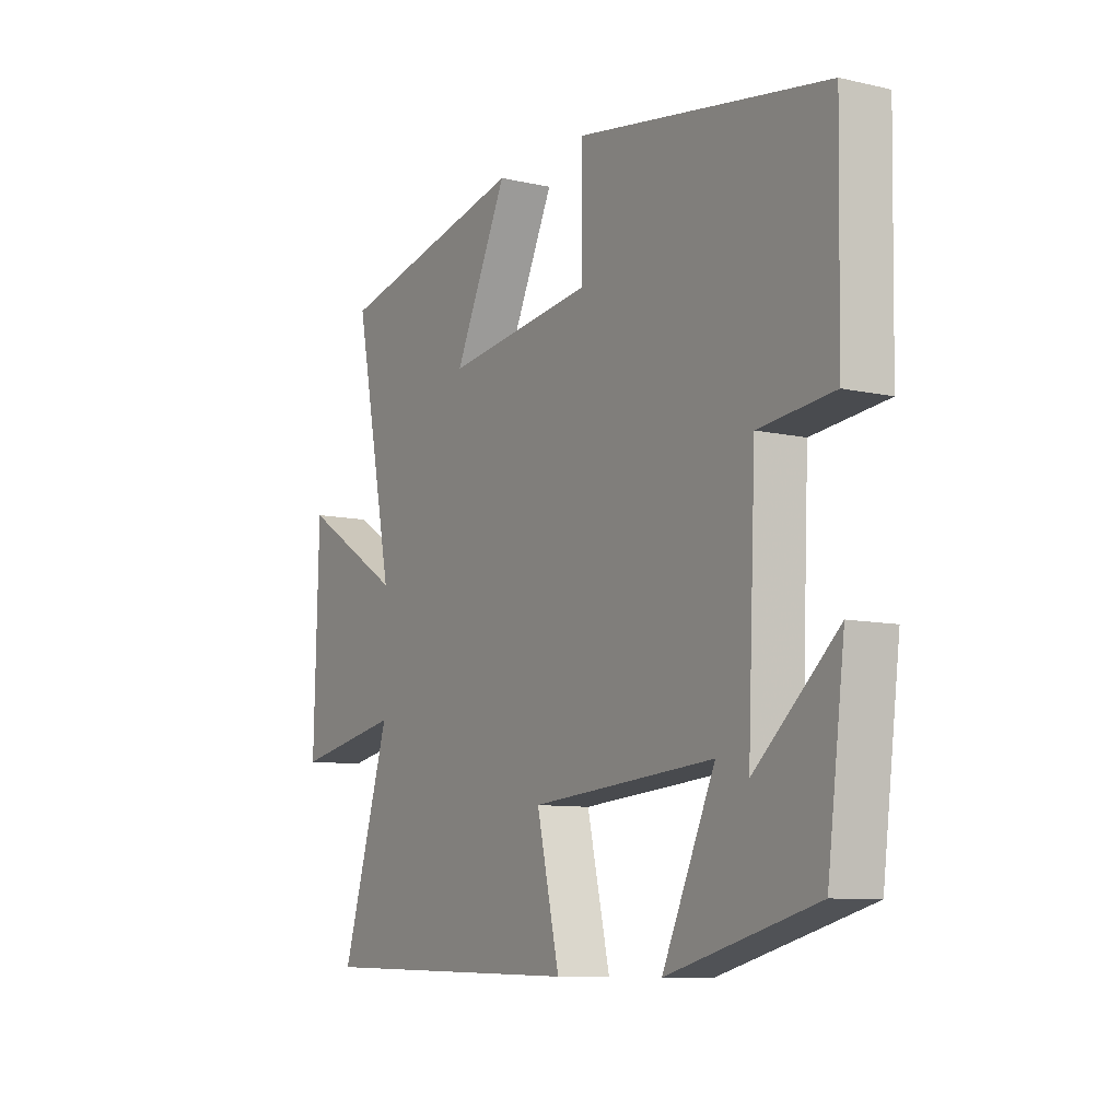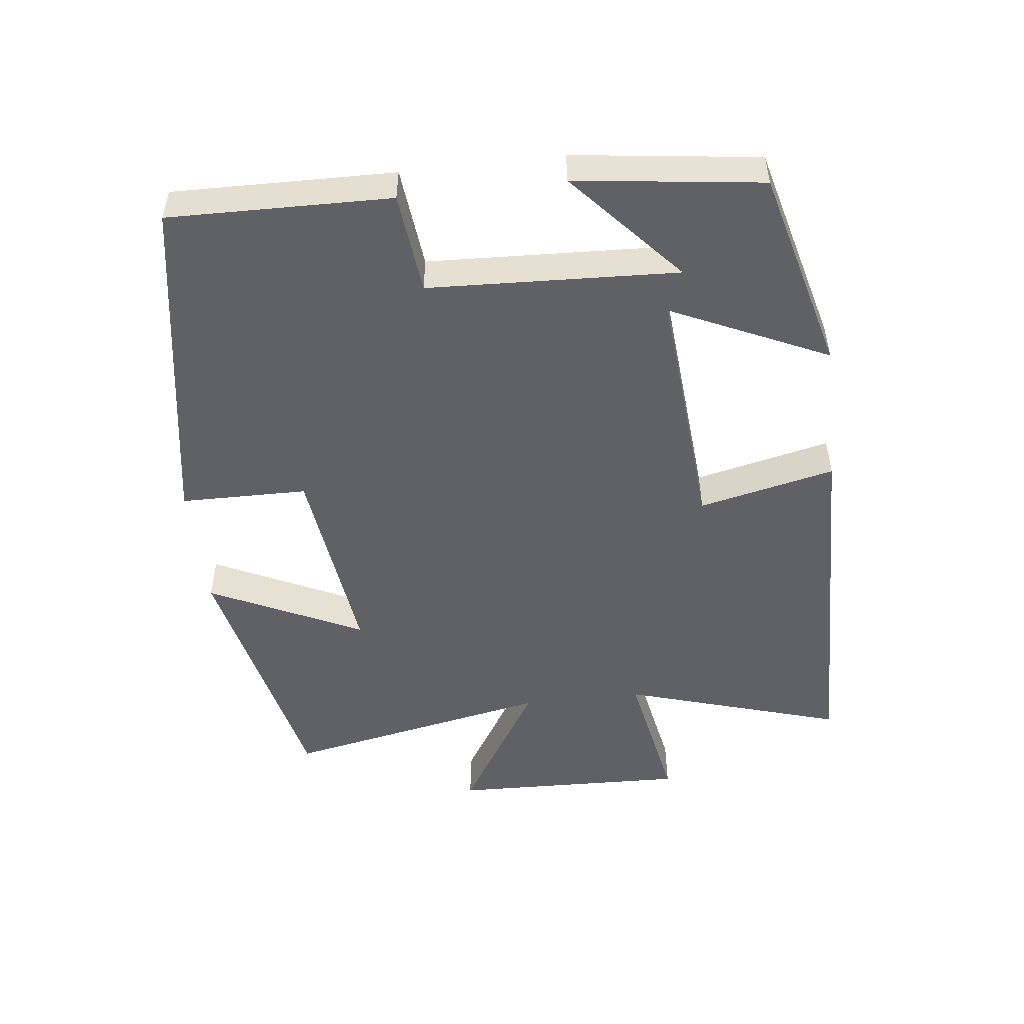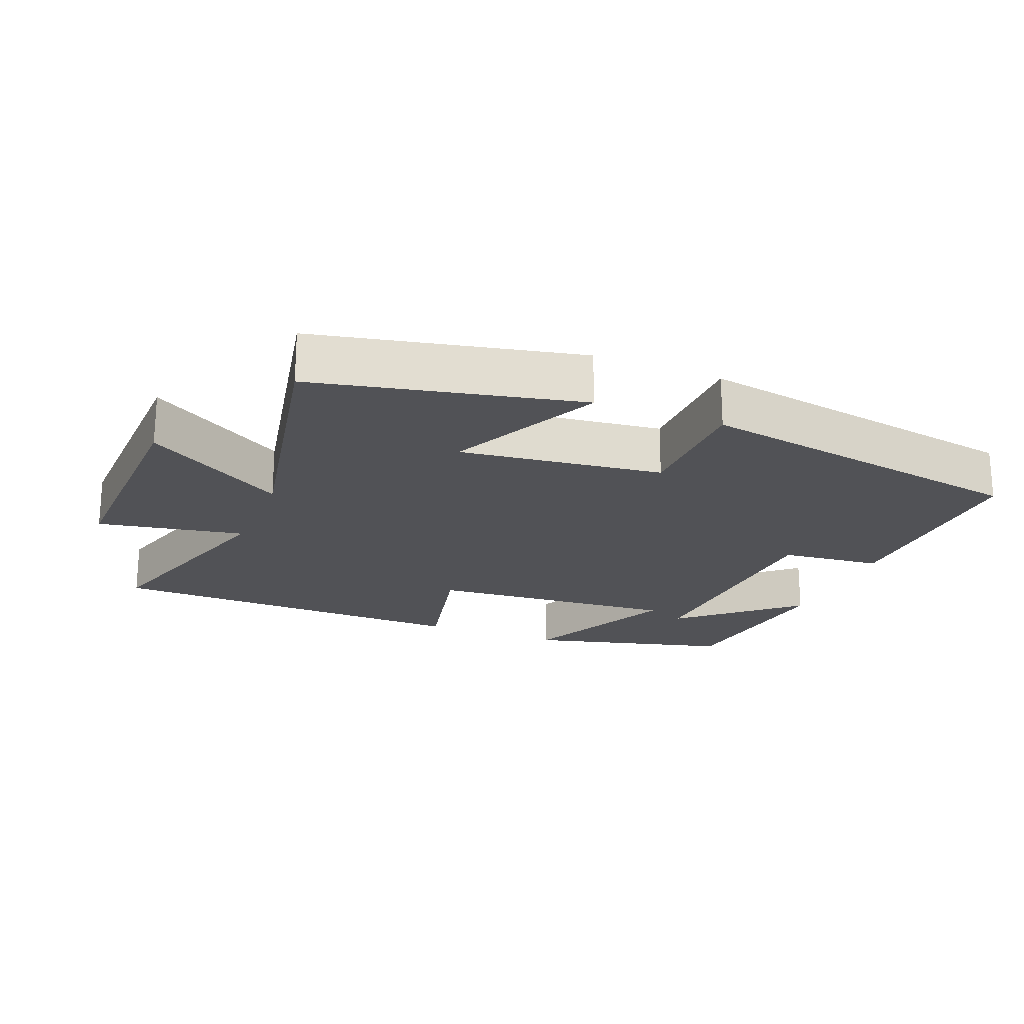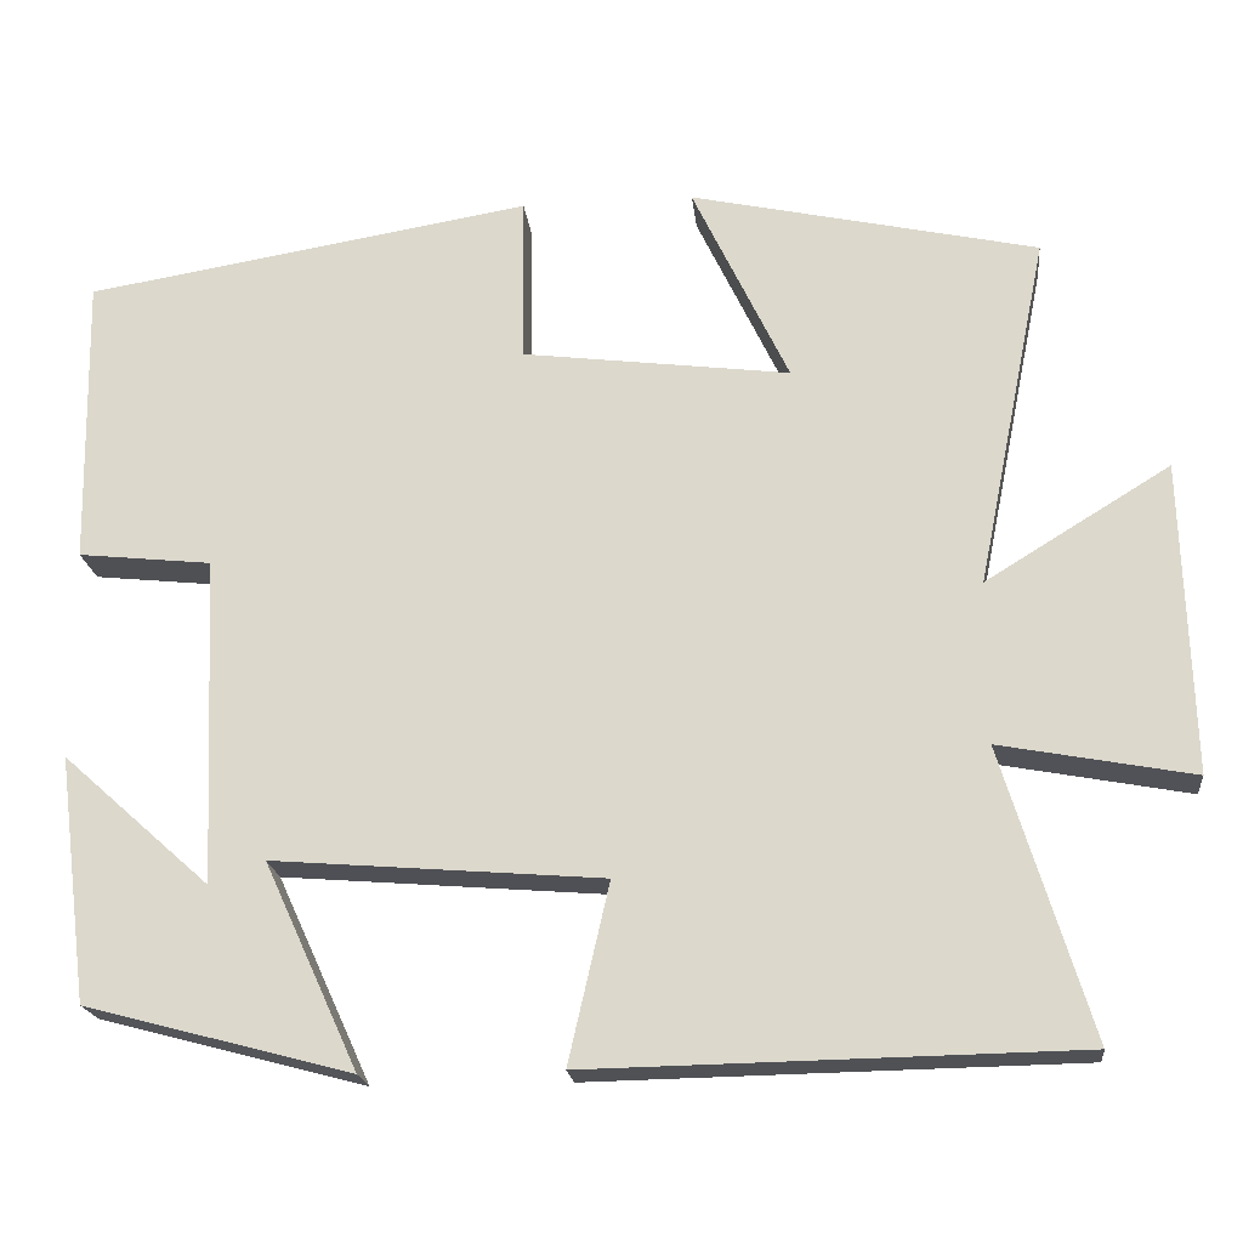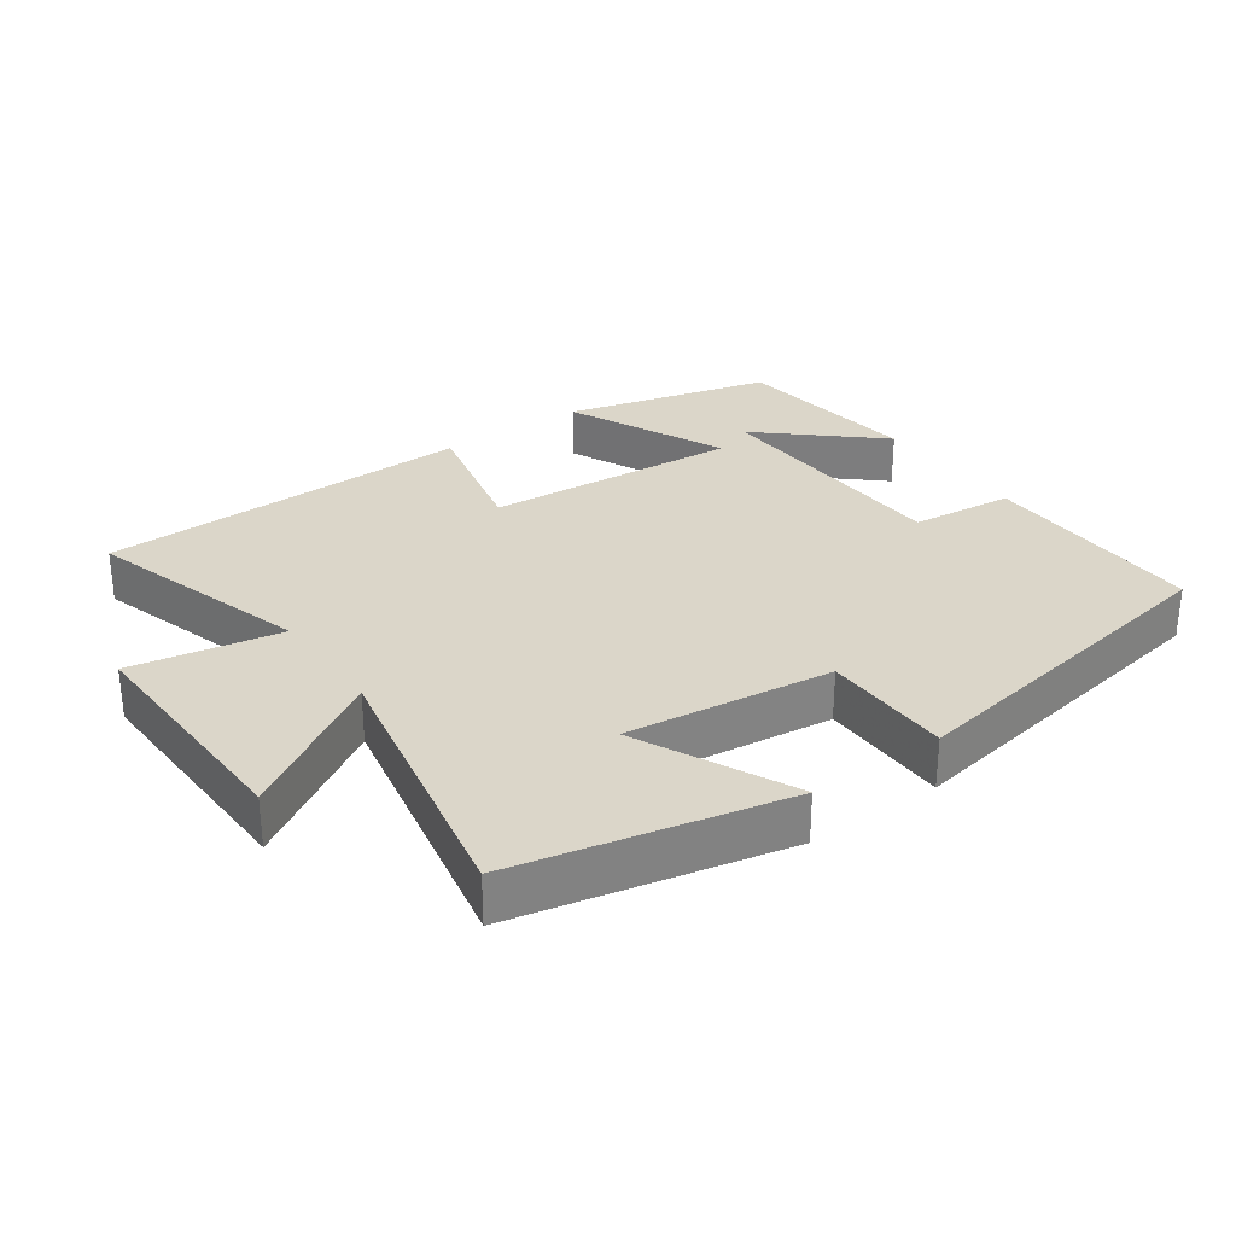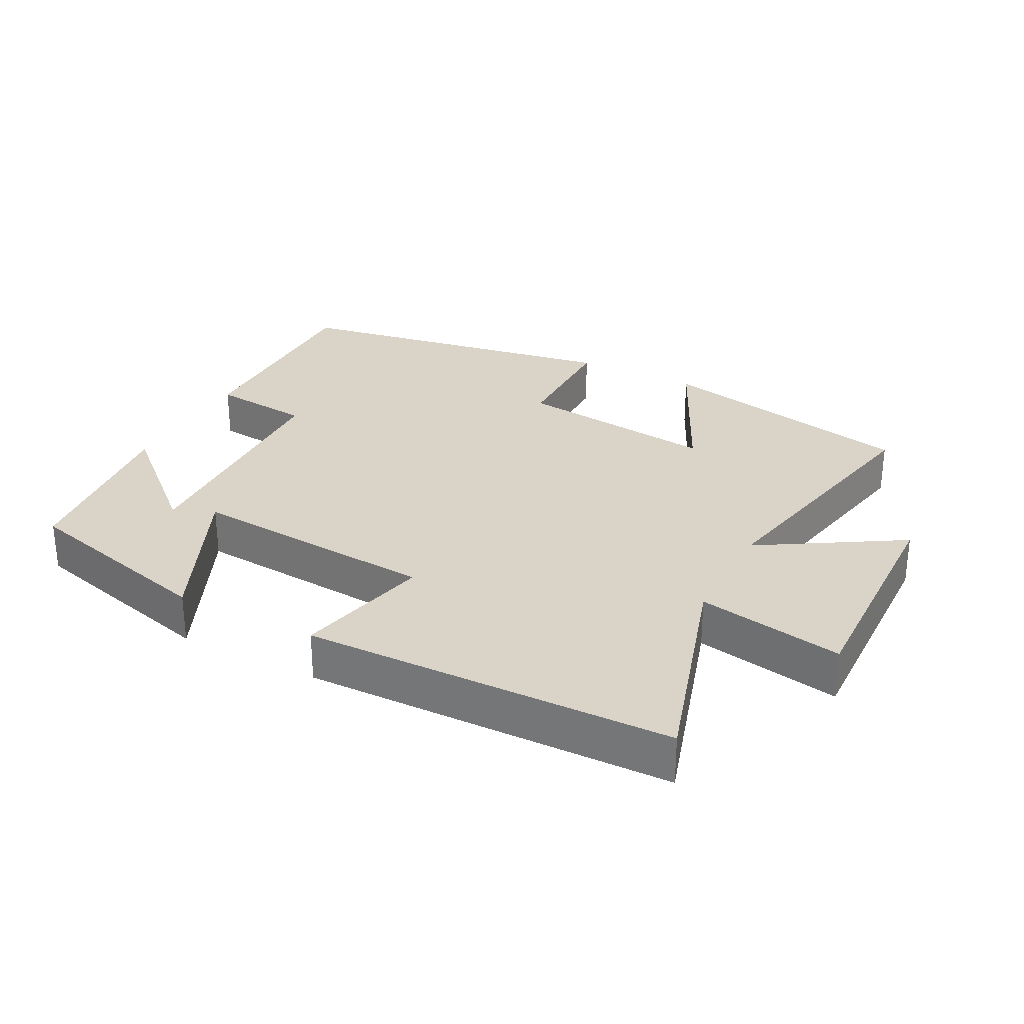
<metadata>
{"format":"obj","ext":"obj","renderer":"f3d","projection":"perspective","resolution":1024,"background":"white","views":[{"elev":-9.1,"azim":58.8,"up":"+Z"},{"elev":-50.2,"azim":96.6,"up":"+Y"},{"elev":-21.2,"azim":-22.1,"up":"+Y"},{"elev":-19.9,"azim":-173.9,"up":"+Z"},{"elev":30.0,"azim":-35.4,"up":"+Y"},{"elev":28.8,"azim":-152.4,"up":"+Y"}]}
</metadata>
<code>
v 0.506 0.07 0.417
v 0.5 0.07 0.09
v 0.35 0.07 0.074
v 0.334 0.07 -0.294
v 0.5 0.07 -0.146
v 0.465 0.07 -0.421
v 0.166 0.07 -0.5
v 0.272 0.07 -0.269
v -0.098 0.07 -0.299
v -0.052 0.07 -0.5
v -0.599 0.07 -0.49
v -0.5 0.07 -0.165
v -0.717 0.07 -0.206
v -0.707 0.07 0.144
v -0.5 0.07 0.017
v -0.58 0.07 0.414
v -0.19 0.07 0.5
v -0.298 0.07 0.274
v 0.002 0.07 0.312
v 0.004 0.07 0.5
v 0.506 0 0.417
v 0.5 0 0.09
v 0.35 0 0.074
v 0.334 0 -0.294
v 0.5 0 -0.146
v 0.465 0 -0.421
v 0.166 0 -0.5
v 0.272 0 -0.269
v -0.098 0 -0.299
v -0.052 0 -0.5
v -0.599 0 -0.49
v -0.5 0 -0.165
v -0.717 0 -0.206
v -0.707 0 0.144
v -0.5 0 0.017
v -0.58 0 0.414
v -0.19 0 0.5
v -0.298 0 0.274
v 0.002 0 0.312
v 0.004 0 0.5
f 19 20 1 2
f 18 19 2 3
f 15 16 17 18
f 15 18 3
f 12 13 14 15
f 12 15 3
f 9 10 11 12
f 8 9 12 3
f 6 7 8
f 4 5 6
f 4 6 8
f 3 4 8
f 22 21 40 39
f 23 22 39 38
f 38 37 36 35
f 23 38 35
f 35 34 33 32
f 23 35 32
f 32 31 30 29
f 23 32 29 28
f 28 27 26
f 26 25 24
f 28 26 24
f 28 24 23
f 1 21 22 2
f 2 22 23 3
f 3 23 24 4
f 4 24 25 5
f 5 25 26 6
f 6 26 27 7
f 7 27 28 8
f 8 28 29 9
f 9 29 30 10
f 10 30 31 11
f 11 31 32 12
f 12 32 33 13
f 13 33 34 14
f 14 34 35 15
f 15 35 36 16
f 16 36 37 17
f 17 37 38 18
f 18 38 39 19
f 19 39 40 20
f 20 40 21 1

</code>
